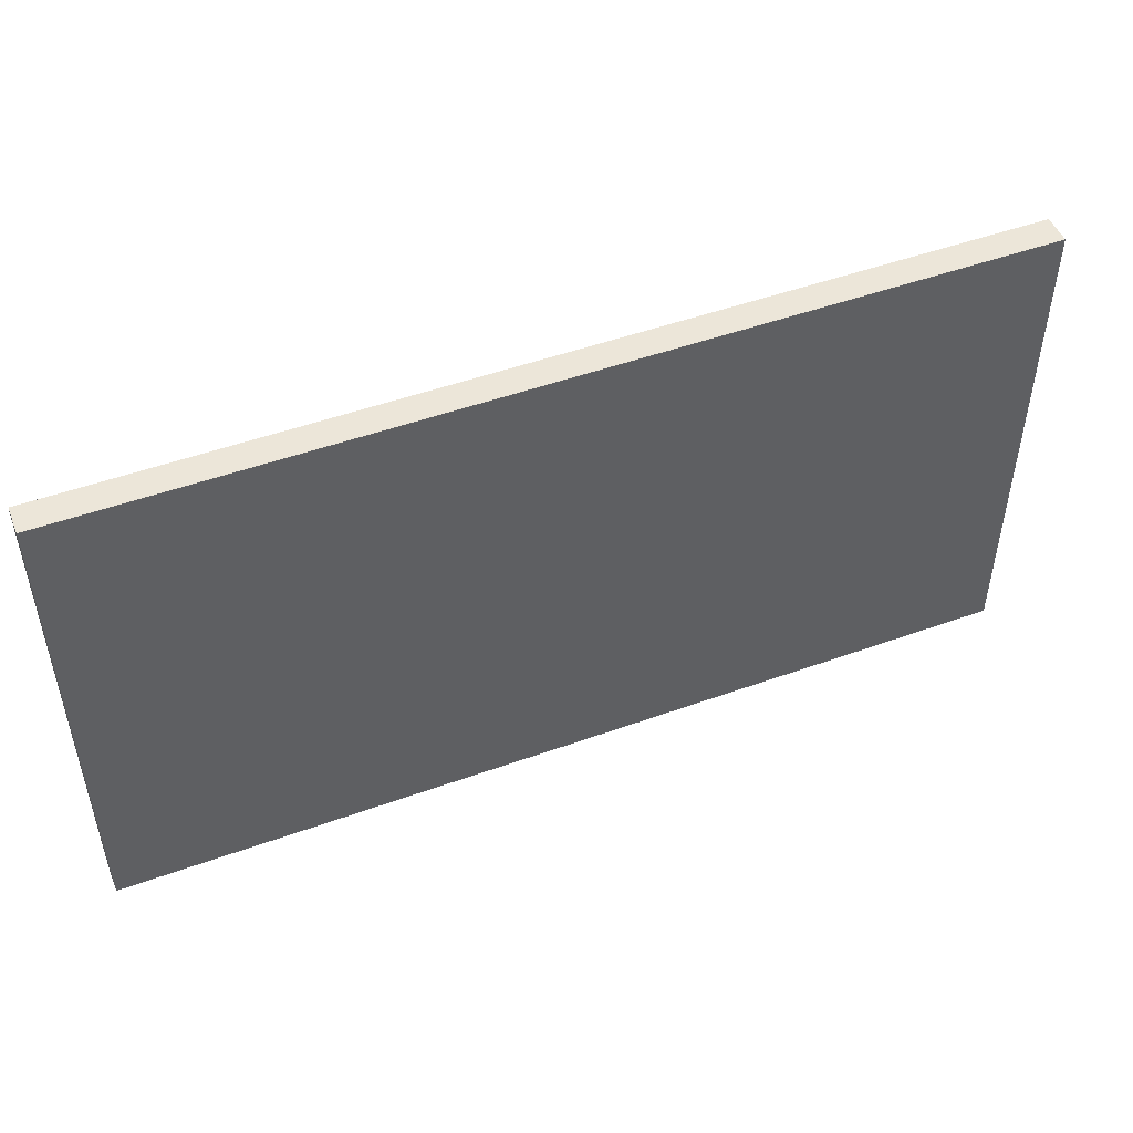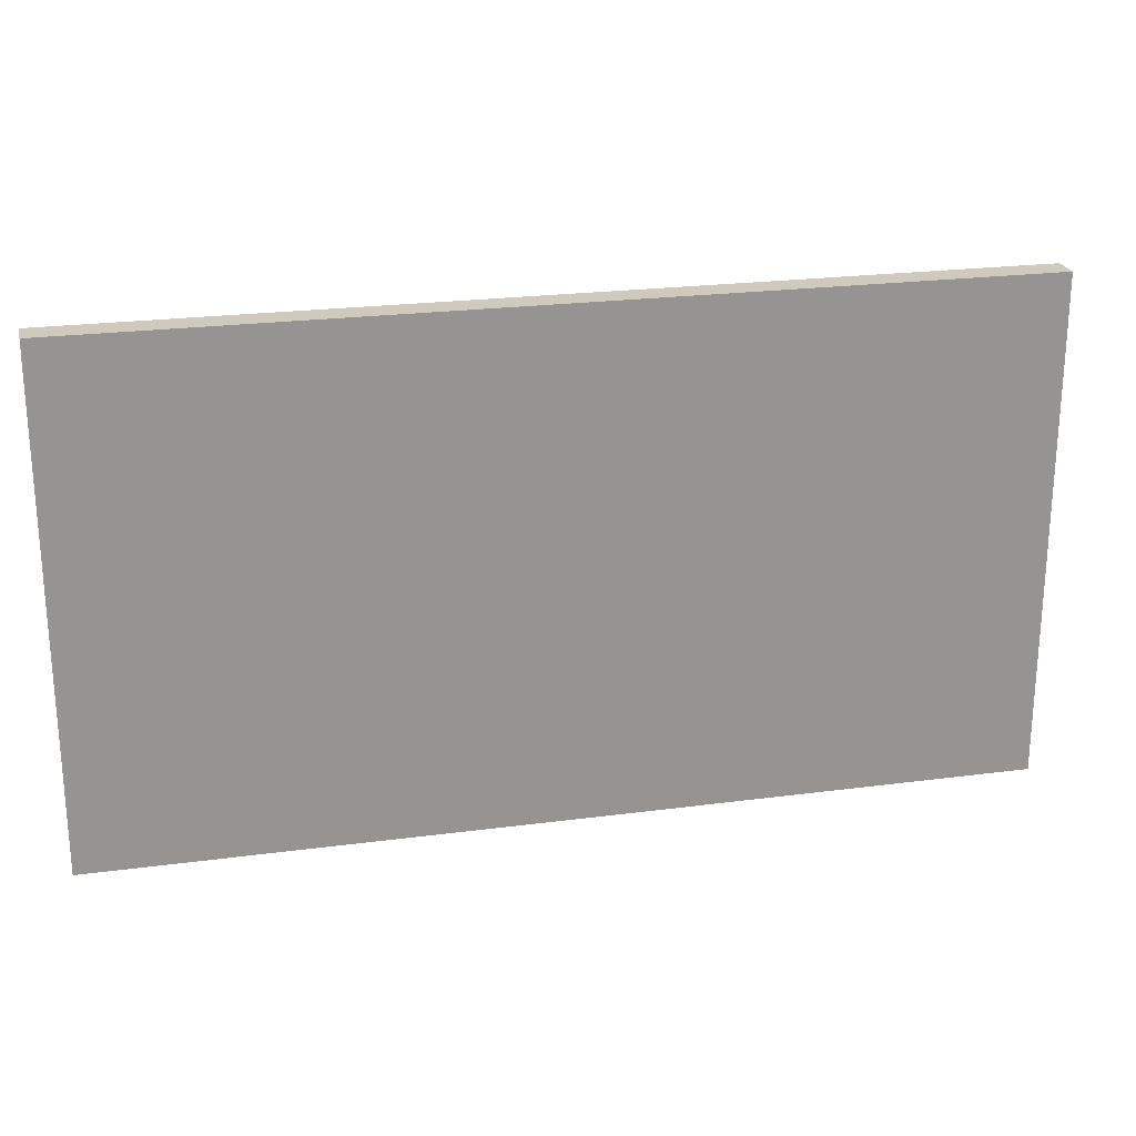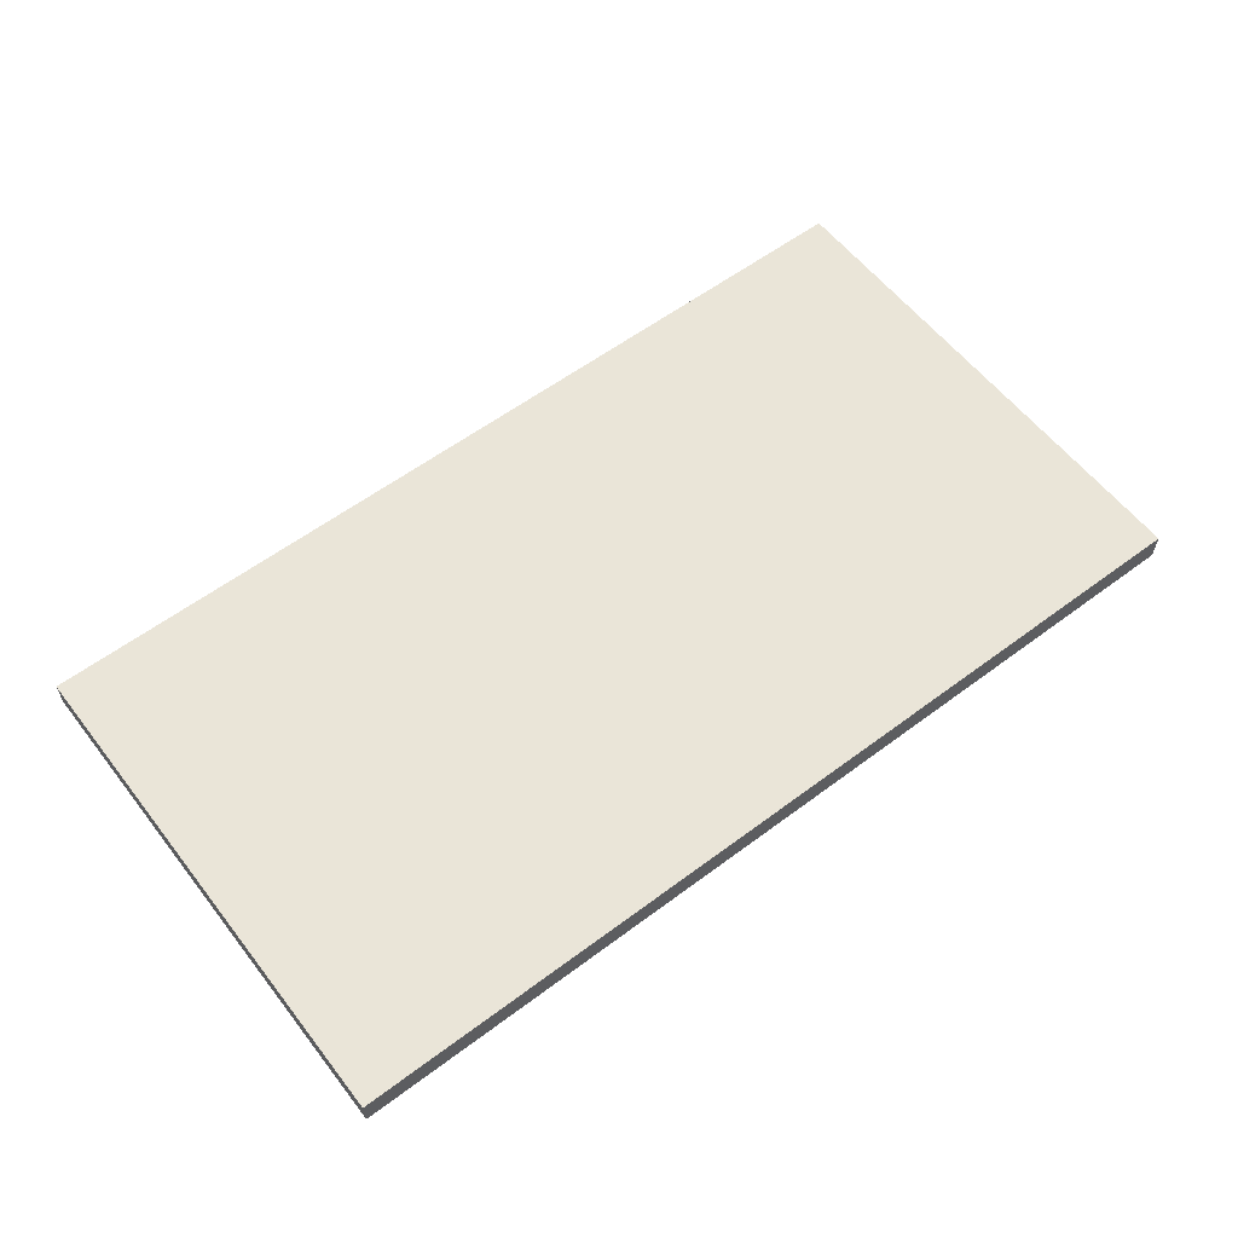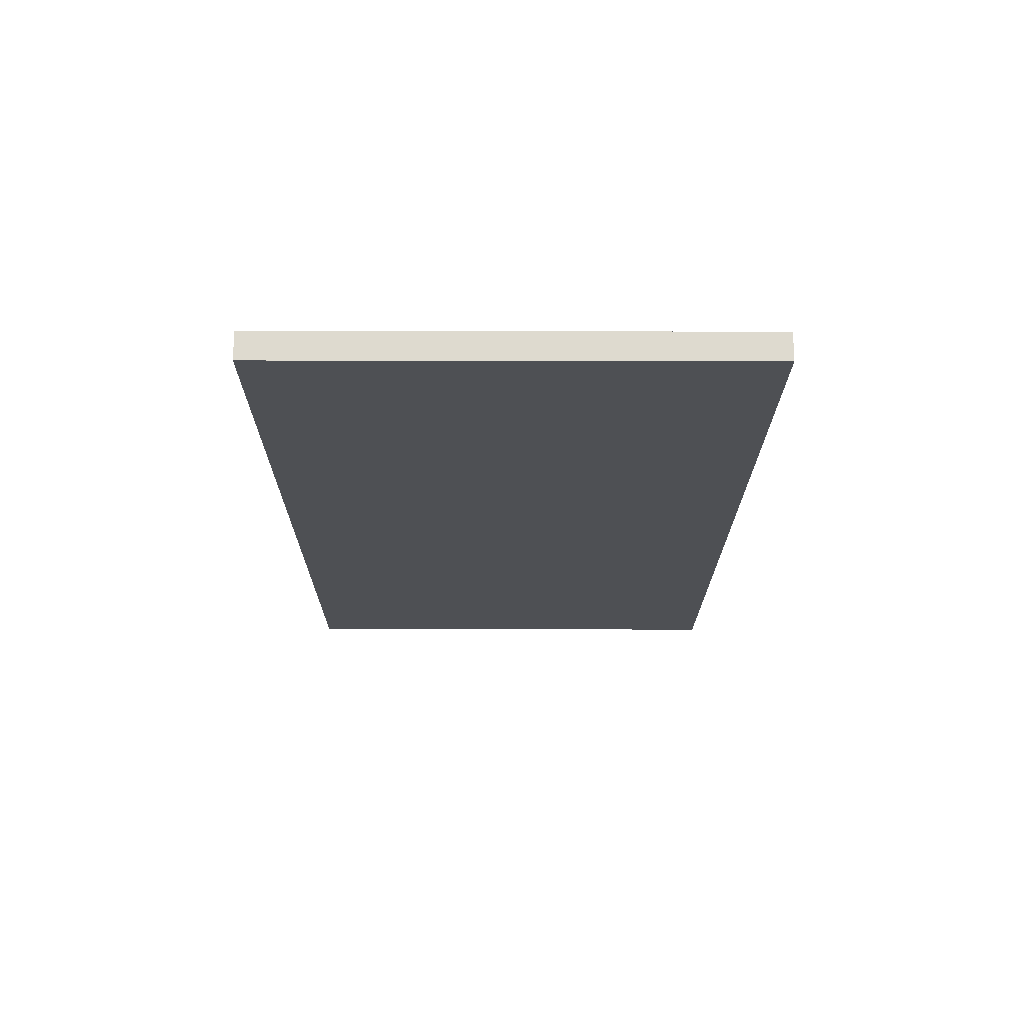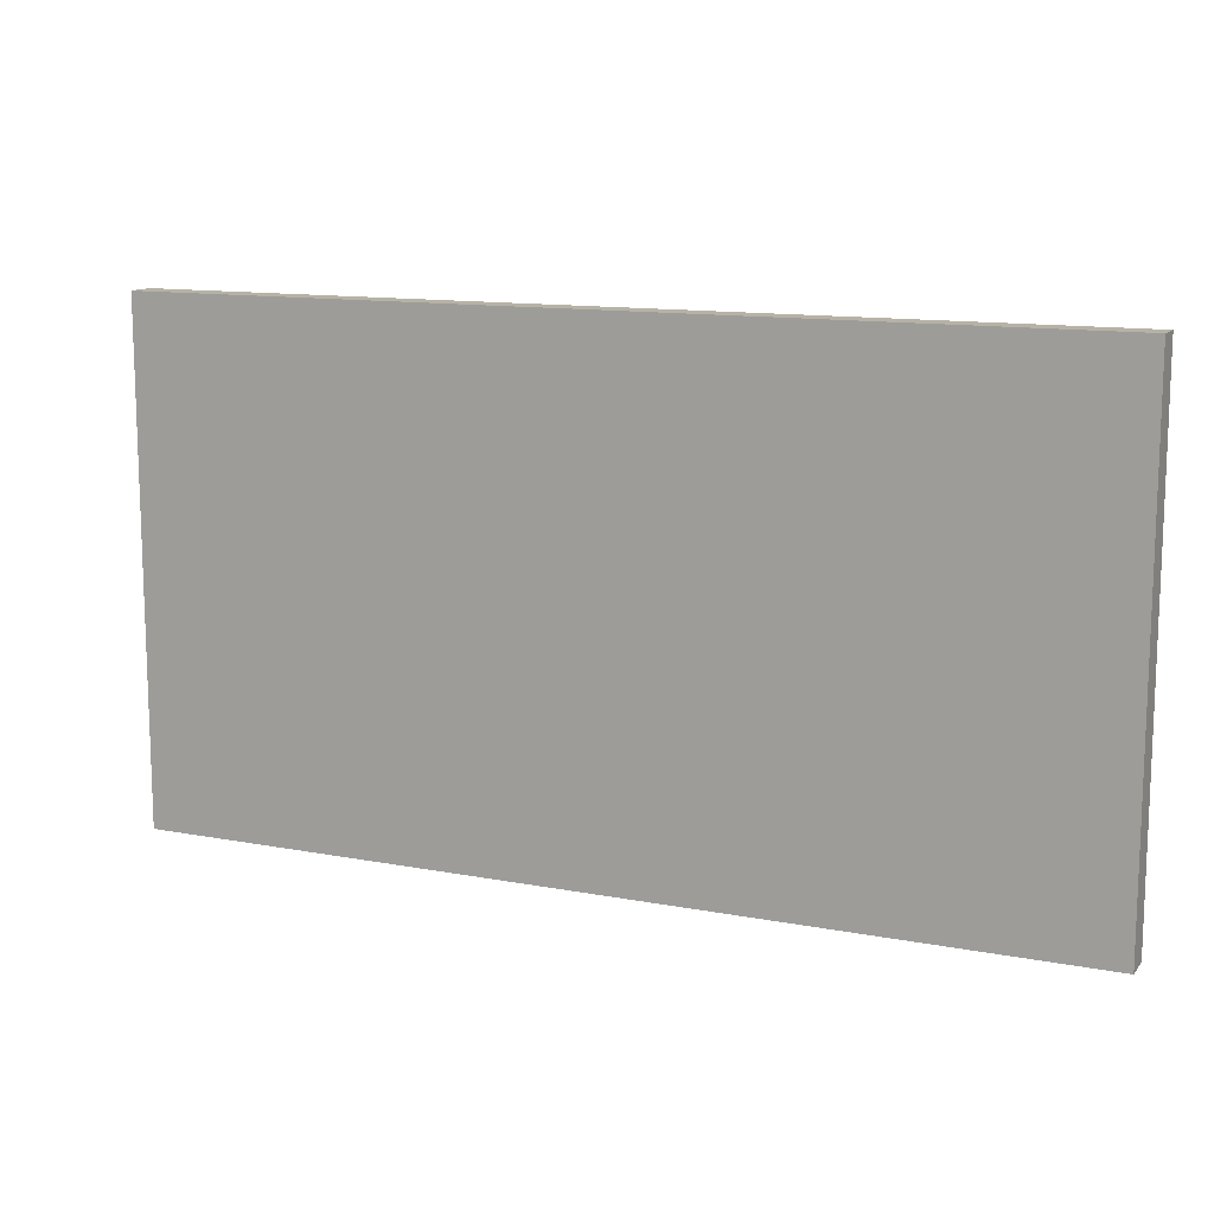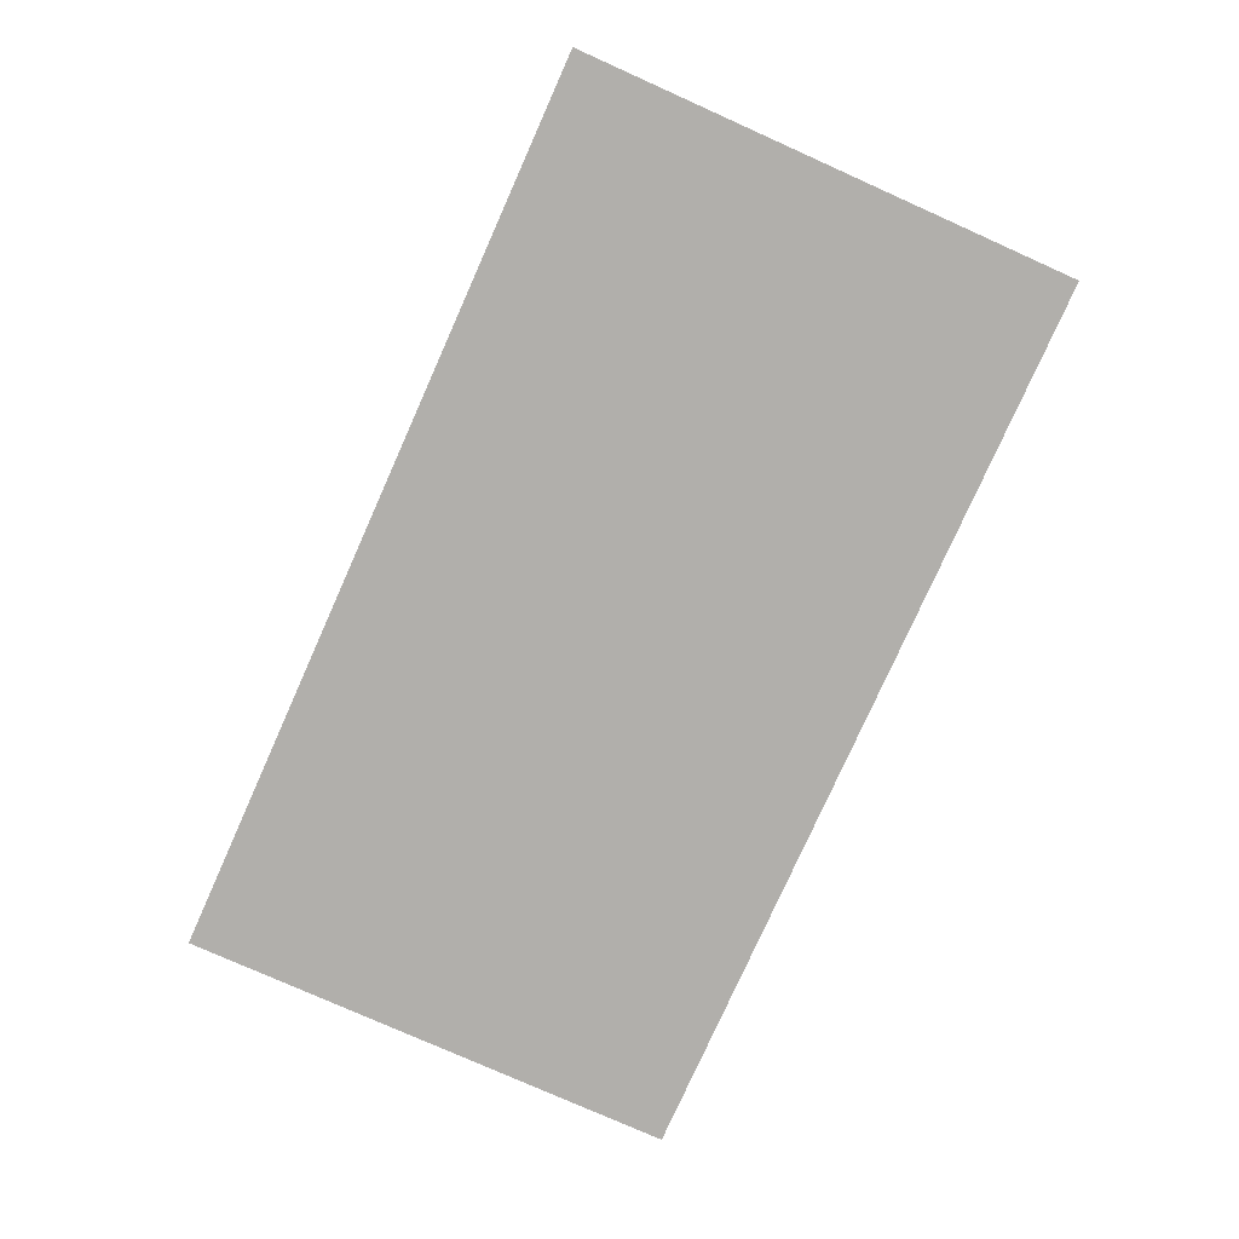
<metadata>
{"format":"obj","ext":"obj","renderer":"f3d","projection":"perspective","resolution":1024,"background":"white","views":[{"elev":49.1,"azim":158.2,"up":"+Y"},{"elev":23.0,"azim":-12.7,"up":"+Y"},{"elev":58.8,"azim":-37.6,"up":"+Z"},{"elev":-18.9,"azim":89.8,"up":"+Z"},{"elev":12.3,"azim":24.2,"up":"+Y"},{"elev":-78.1,"azim":65.9,"up":"+Z"}]}
</metadata>
<code>
g Body1
v 4.759 -2.601 0
v 4.759 2.601 0
v 4.759 2.601 0.3
v 4.759 -2.601 0.3
v -4.759 -2.601 0
v -4.759 -2.601 0.3
v -4.759 2.601 0
v -4.759 2.601 0.3
f 1 2 4
f 4 2 3
f 5 1 6
f 6 1 4
f 7 5 8
f 8 5 6
f 2 7 3
f 3 7 8
f 3 8 4
f 4 8 6
f 7 2 5
f 5 2 1

</code>
